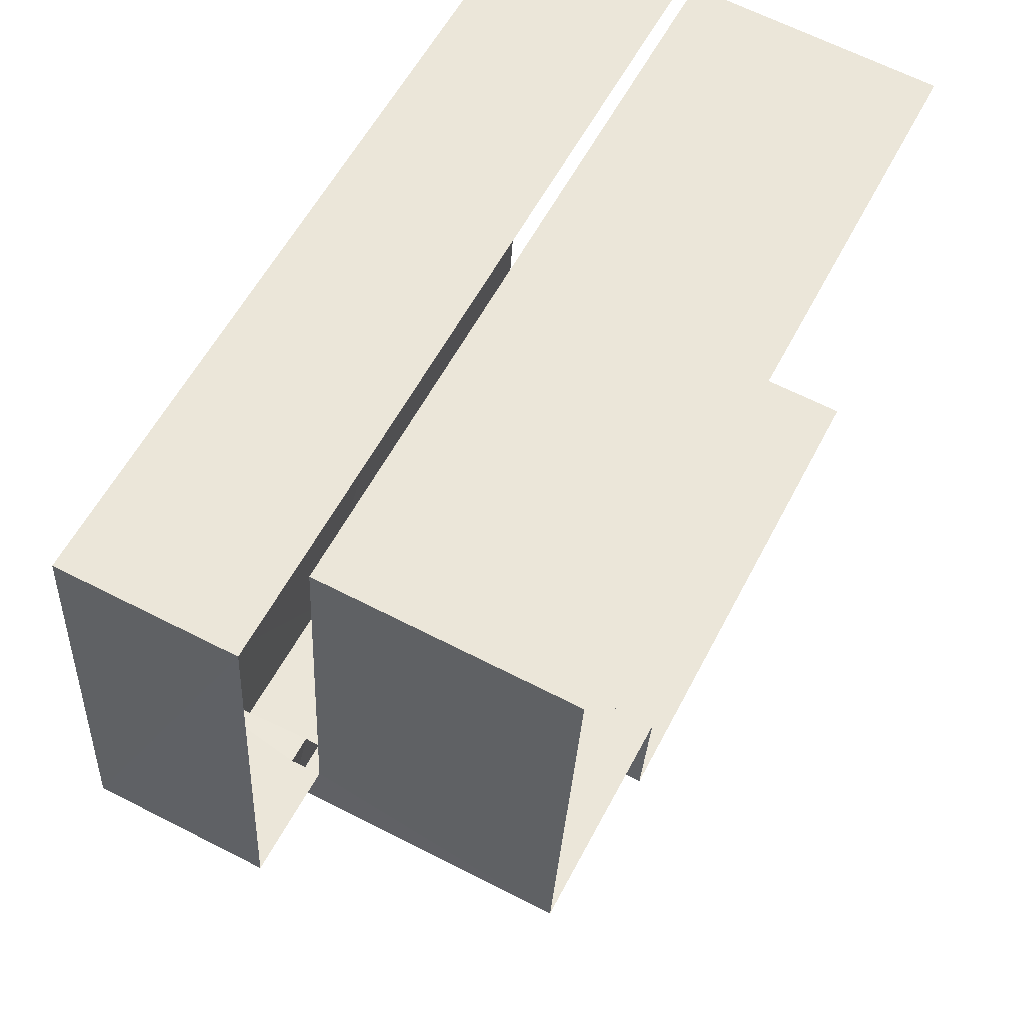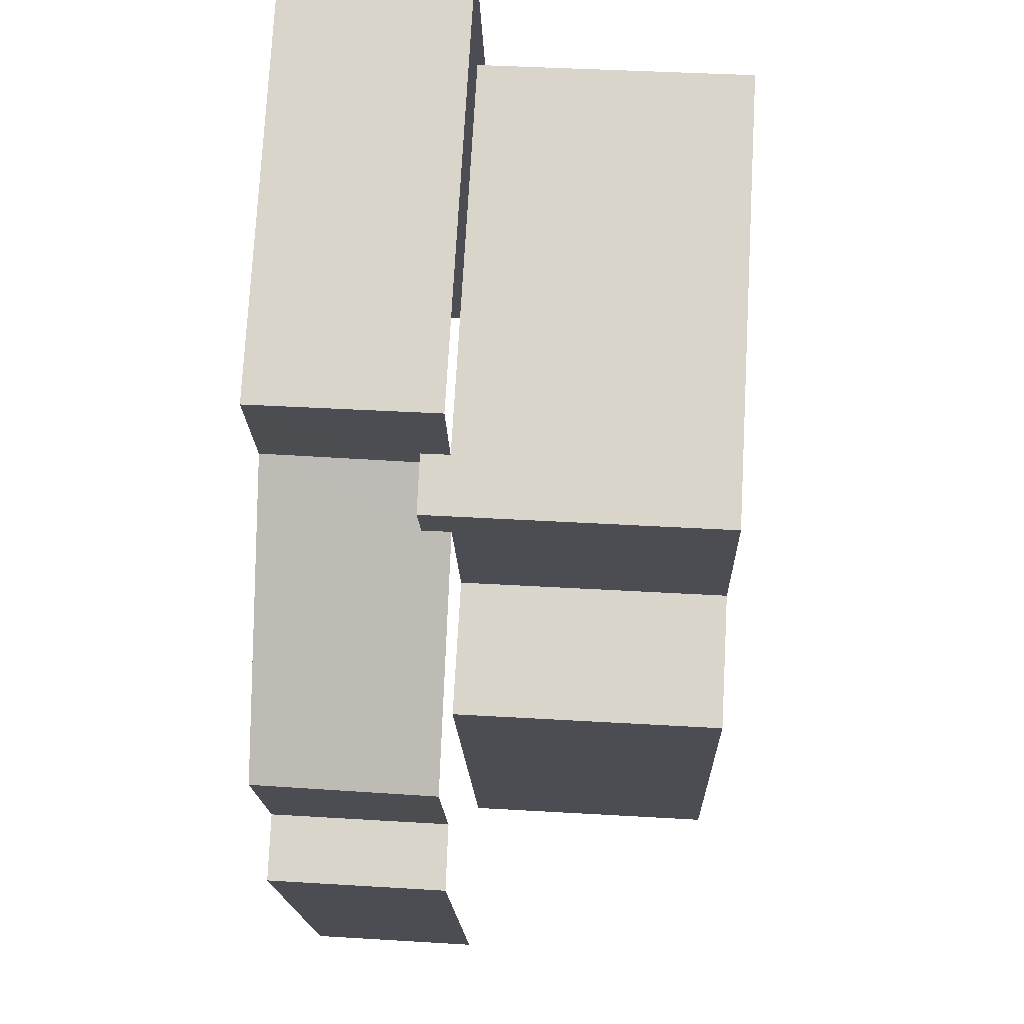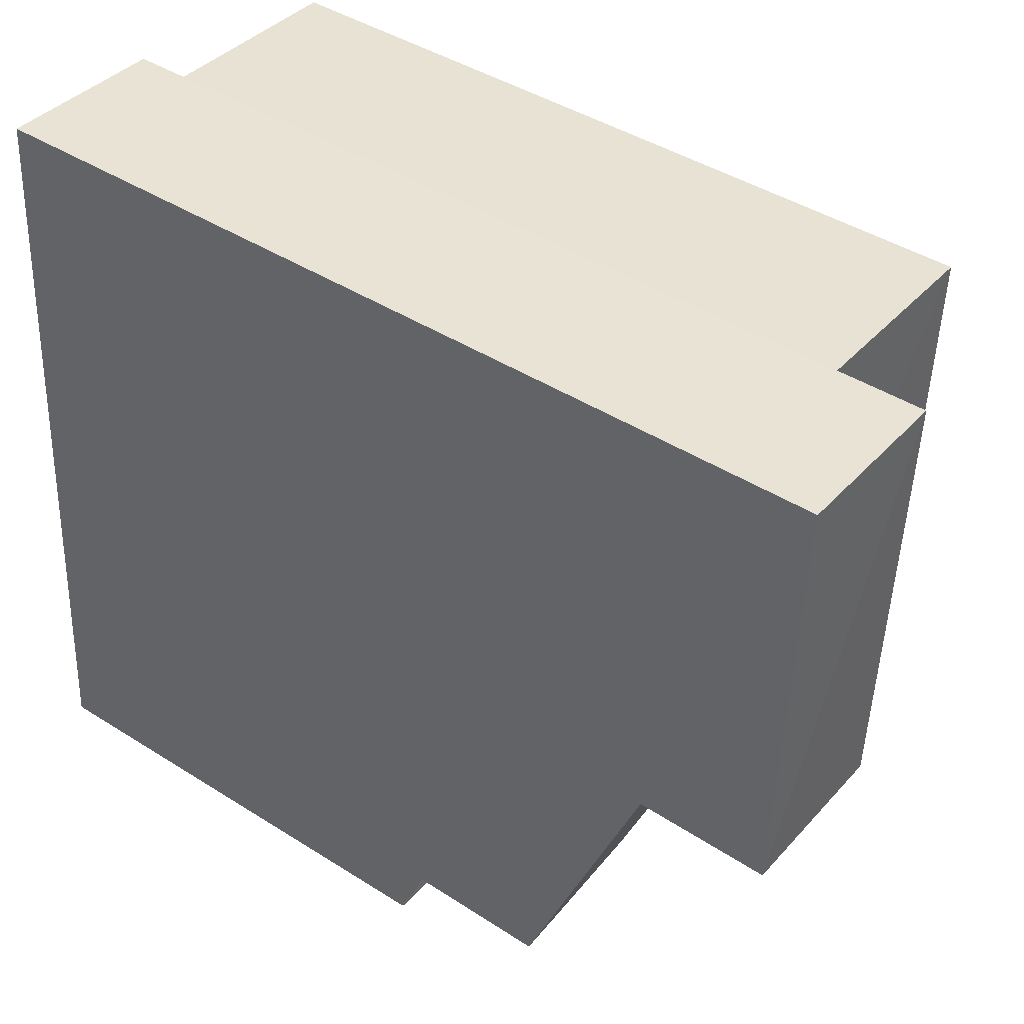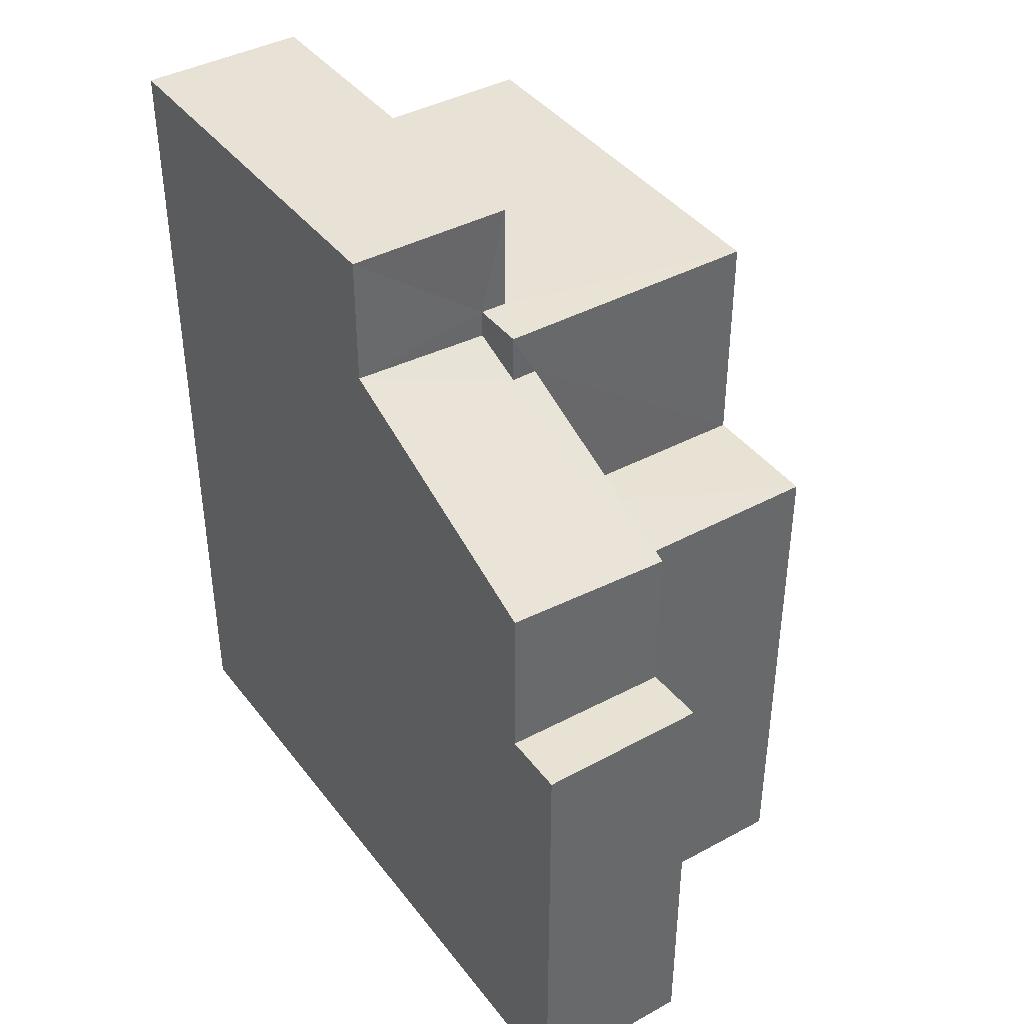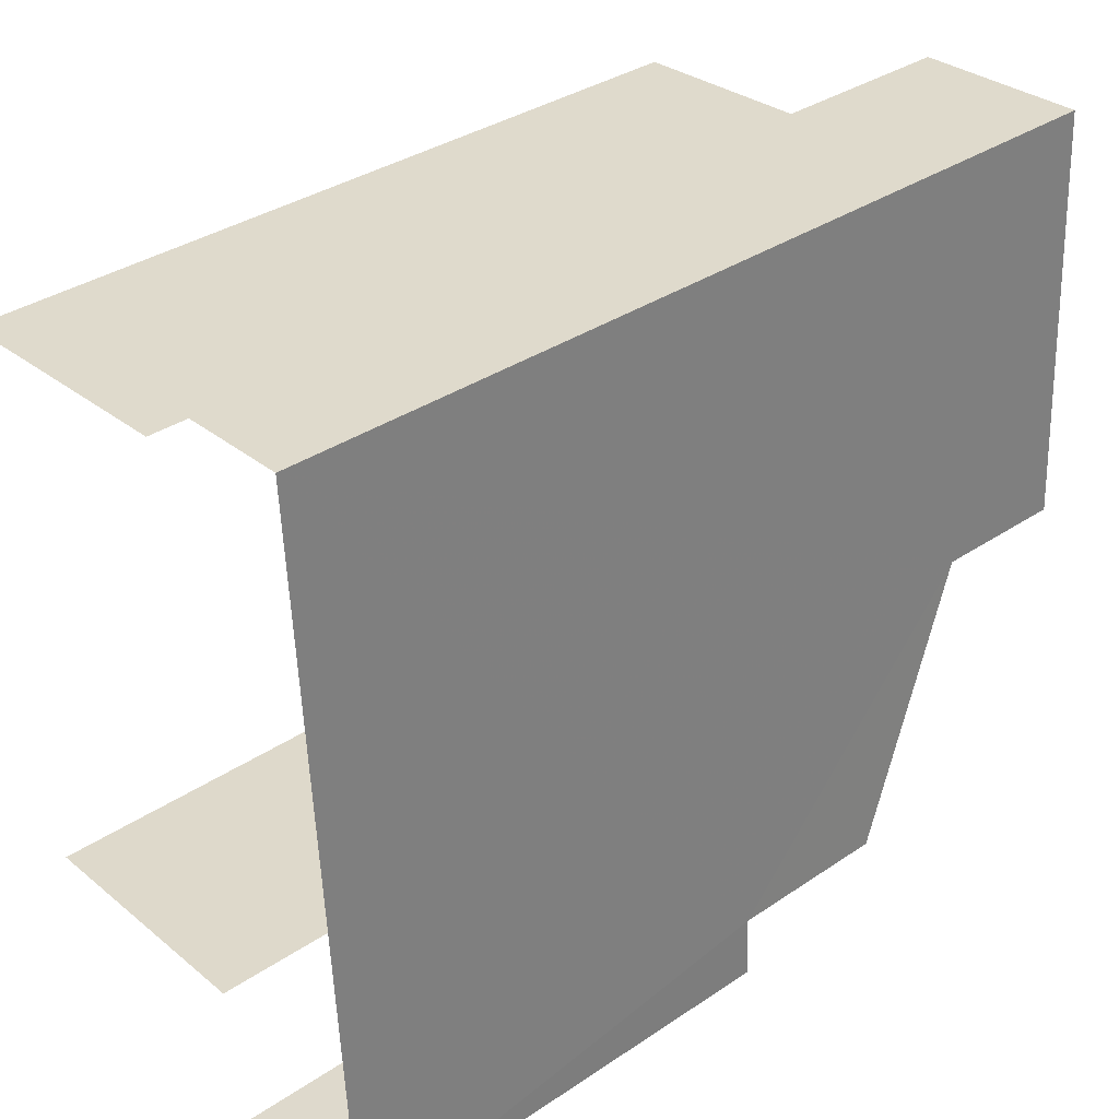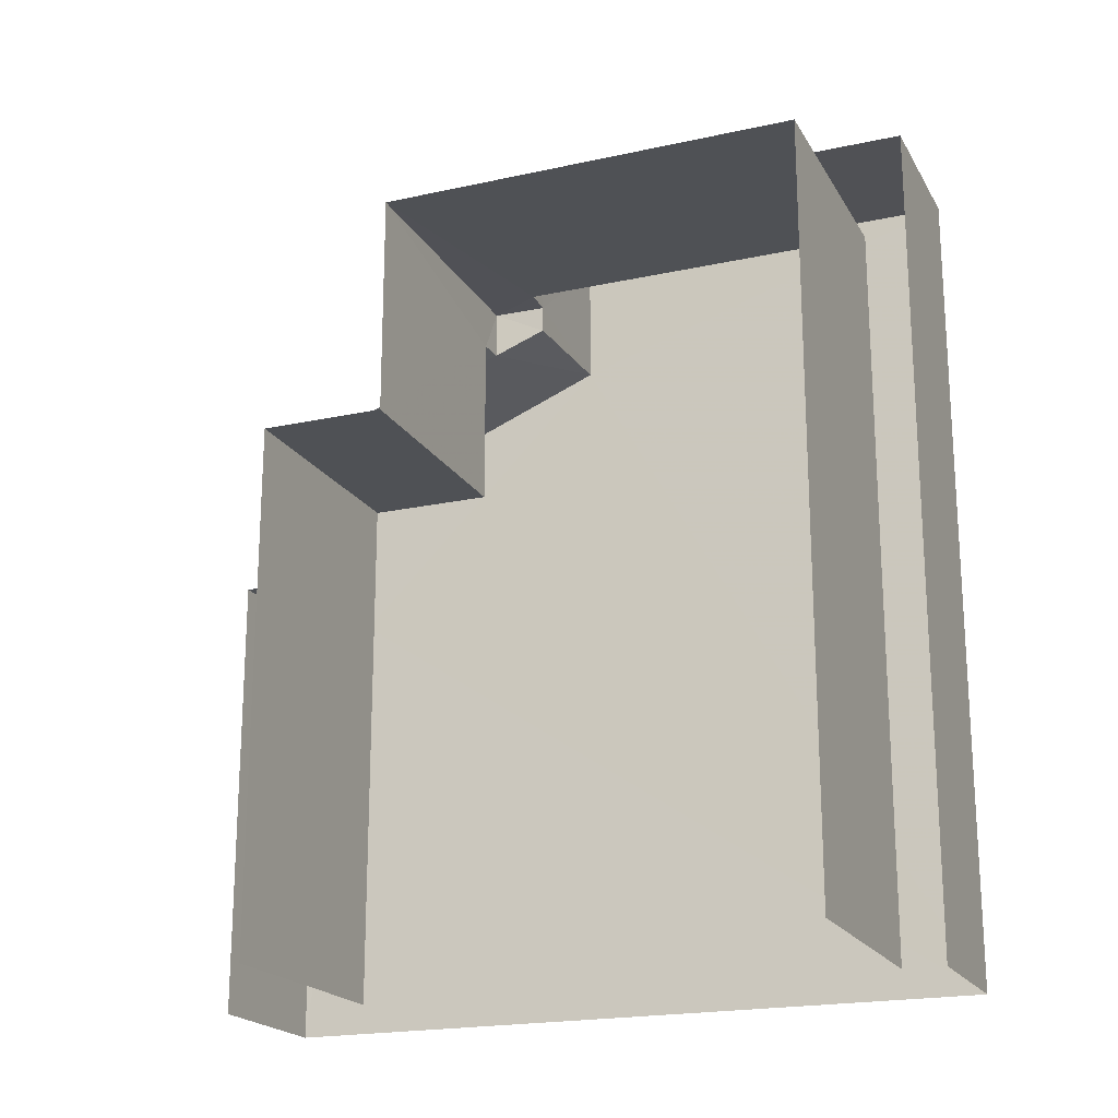
<metadata>
{"format":"obj","ext":"obj","renderer":"f3d","projection":"perspective","resolution":1024,"background":"white","views":[{"elev":56.8,"azim":27.1,"up":"+Y"},{"elev":-16.4,"azim":1.9,"up":"+Y"},{"elev":42.8,"azim":-52.9,"up":"+Y"},{"elev":40.5,"azim":-36.9,"up":"+Z"},{"elev":35.4,"azim":-131.5,"up":"+Y"},{"elev":-20.0,"azim":108.7,"up":"+Z"}]}
</metadata>
<code>
v -3.738e+05 -1.033e+05 27.73
v -3.738e+05 -1.033e+05 27.73
v -3.738e+05 -1.033e+05 27.73
v -3.738e+05 -1.033e+05 27.73
v -3.738e+05 -1.033e+05 27.73
v -3.738e+05 -1.033e+05 27.73
v -3.738e+05 -1.033e+05 27.73
v -3.738e+05 -1.033e+05 27.73
v -3.738e+05 -1.033e+05 32.84
v -3.738e+05 -1.033e+05 32.84
v -3.738e+05 -1.033e+05 32.84
v -3.738e+05 -1.033e+05 32.84
v -3.738e+05 -1.033e+05 37.3
v -3.738e+05 -1.033e+05 37.3
v -3.738e+05 -1.033e+05 37.3
v -3.738e+05 -1.033e+05 37.3
v -3.738e+05 -1.033e+05 33.59
v -3.738e+05 -1.033e+05 33.59
v -3.738e+05 -1.033e+05 33.59
v -3.738e+05 -1.033e+05 33.59
v -3.738e+05 -1.033e+05 36.08
v -3.738e+05 -1.033e+05 36.08
v -3.738e+05 -1.033e+05 36.08
v -3.738e+05 -1.033e+05 36.08
v -3.738e+05 -1.033e+05 36.08
v -3.738e+05 -1.033e+05 36.08
v -3.738e+05 -1.033e+05 34.56
v -3.738e+05 -1.033e+05 35.54
v -3.738e+05 -1.033e+05 34.63
v -3.738e+05 -1.033e+05 35.84
v -3.738e+05 -1.033e+05 35.53
v -3.738e+05 -1.033e+05 35.78
f 1 2 3
f 3 4 5
f 1 6 2
f 7 8 5
f 8 1 5
f 5 1 3
f 15 22 25
f 15 25 13
f 25 4 13
f 25 5 4
f 21 19 7
f 7 19 8
f 21 23 19
f 8 19 18
f 9 11 6
f 9 6 1
f 27 9 20
f 31 27 20
f 17 31 20
f 9 1 20
f 9 10 11
f 9 12 10
f 13 14 15
f 13 16 14
f 17 18 19
f 17 20 18
f 21 22 23
f 23 22 24
f 21 25 22
f 24 22 26
f 27 28 29
f 29 28 30
f 27 31 28
f 30 28 32
f 26 14 30
f 30 32 26
f 15 14 26
f 22 15 26
f 12 27 29
f 12 9 27
f 14 16 30
f 16 3 30
f 29 30 12
f 12 3 2
f 12 2 10
f 30 3 12
f 32 24 26
f 32 28 24
f 20 8 18
f 20 1 8
f 10 2 6
f 11 10 6
f 16 4 3
f 16 13 4
f 24 28 31
f 24 31 23
f 31 19 23
f 31 17 19
f 25 21 7
f 5 25 7

</code>
